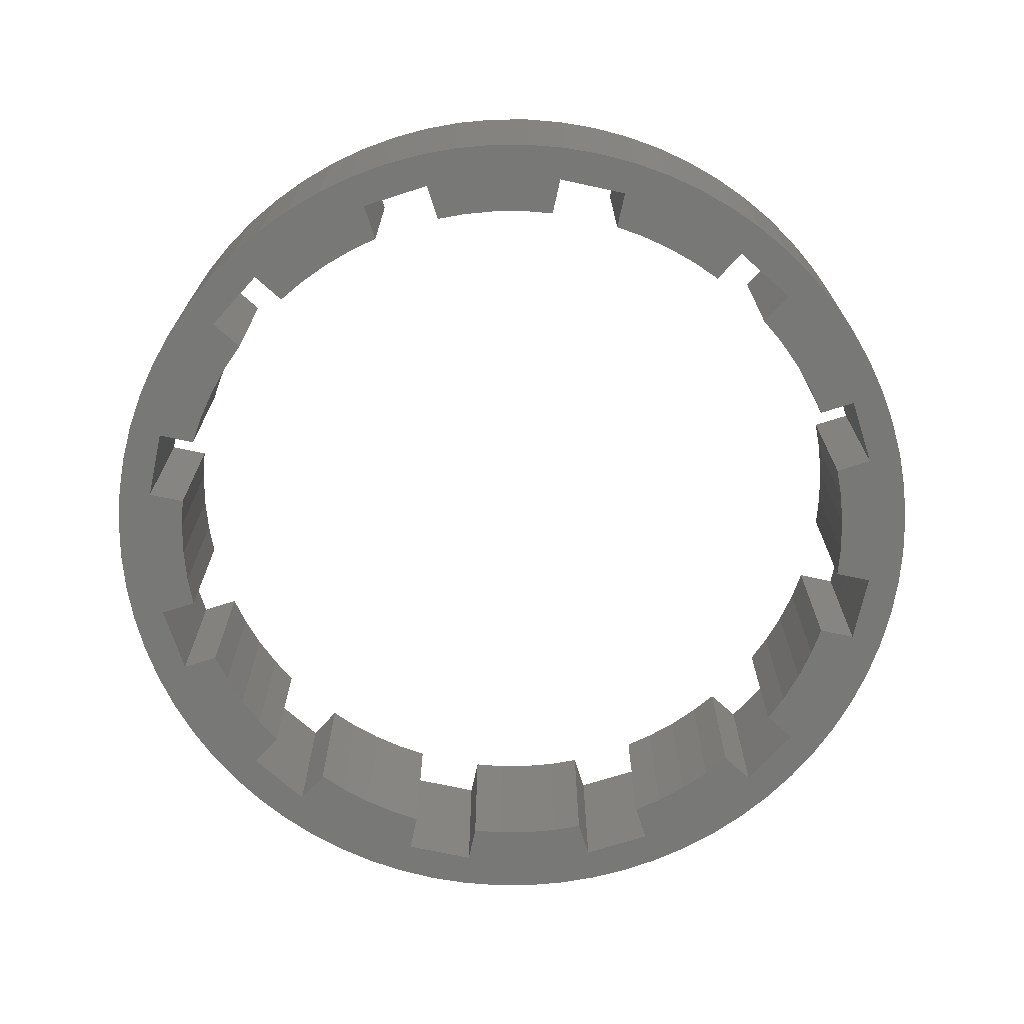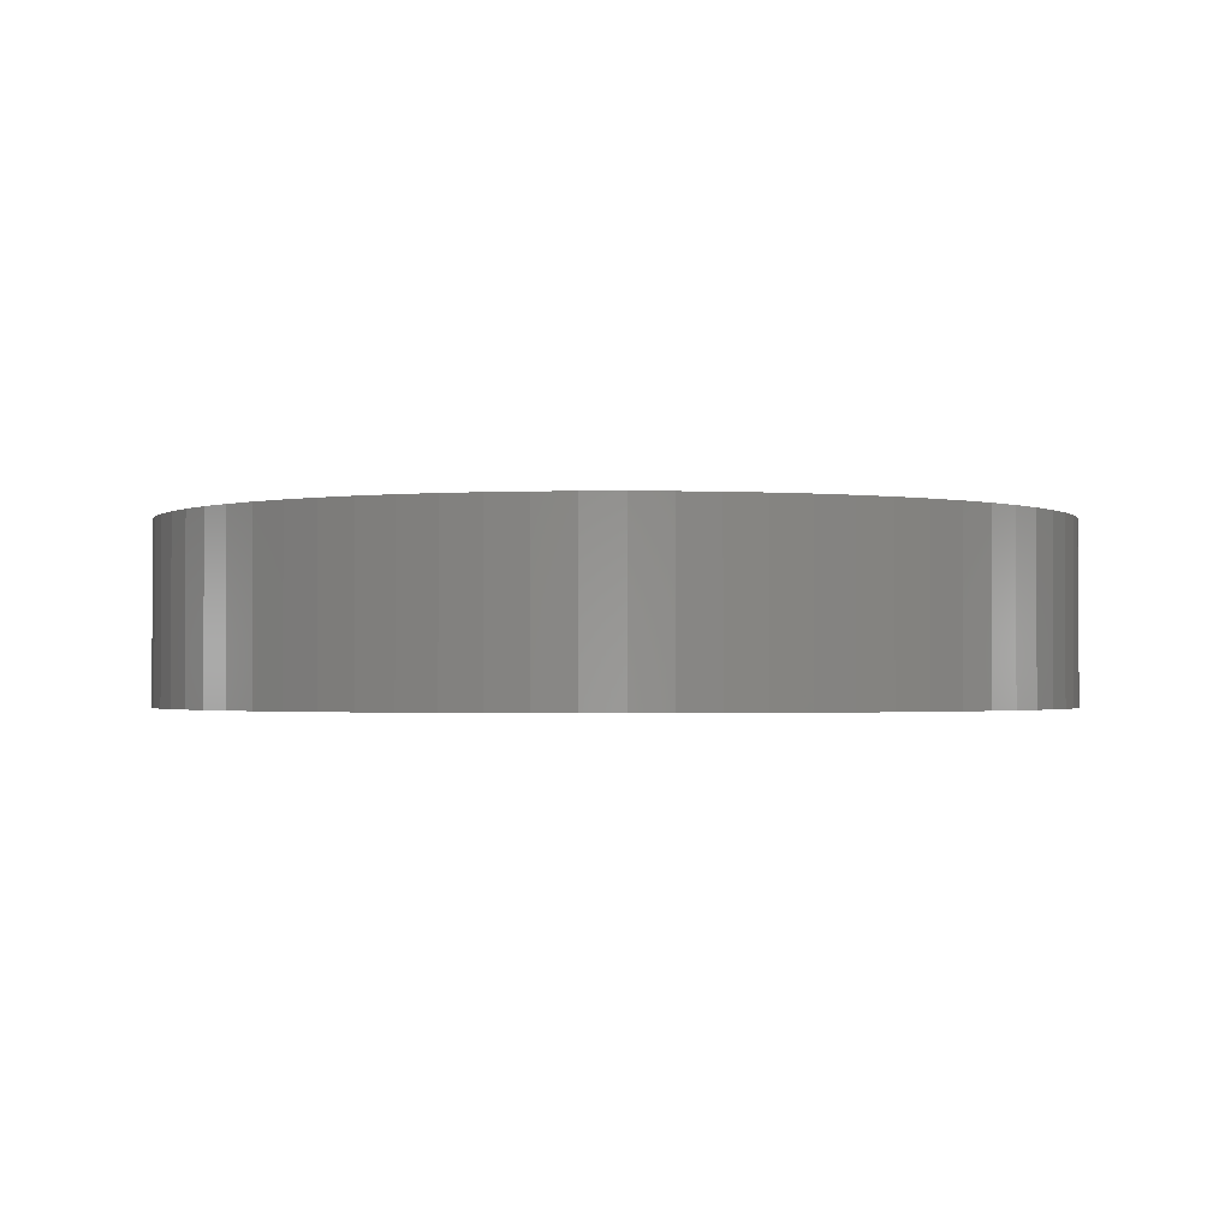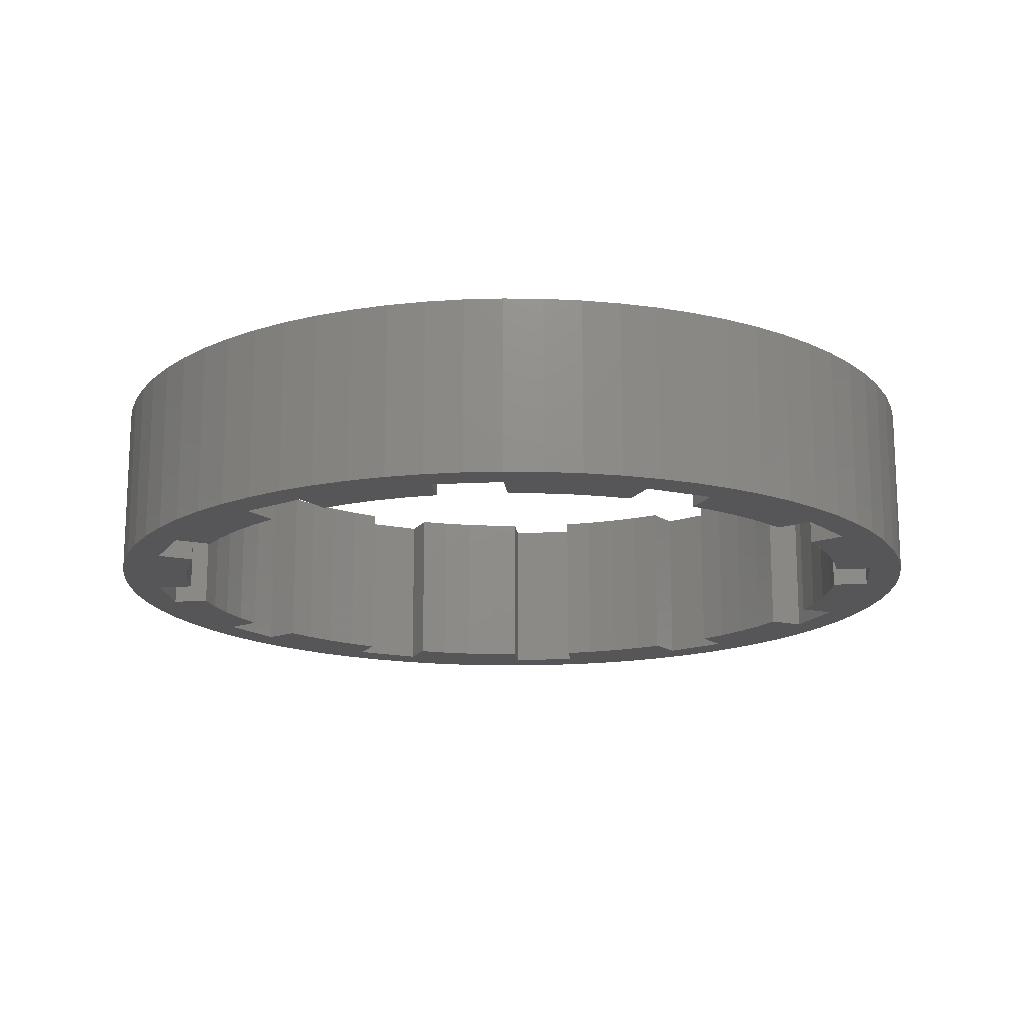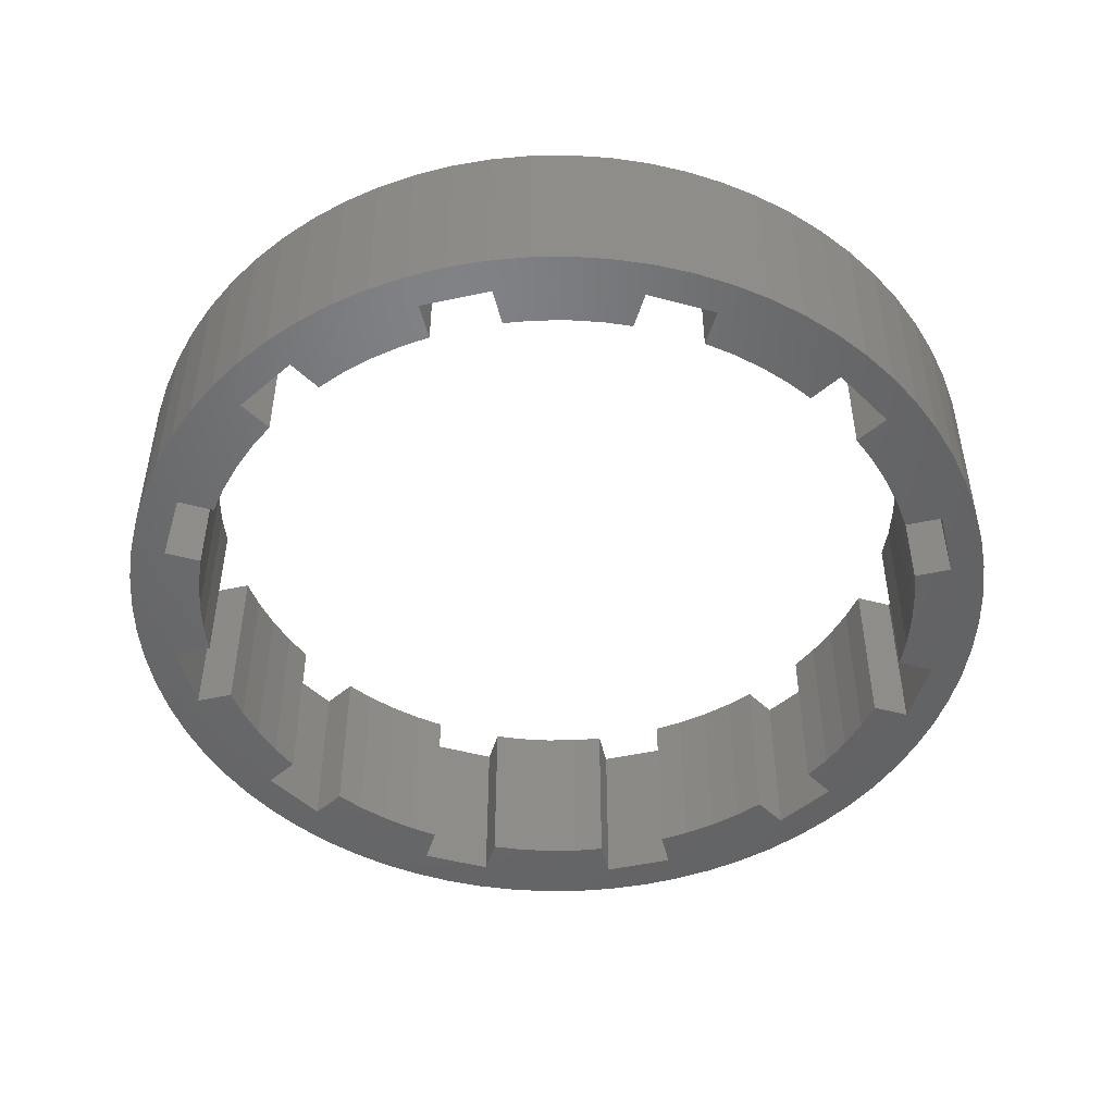
<metadata>
{"format":"stl","ext":"stl","renderer":"f3d","projection":"perspective","resolution":1024,"background":"white","views":[{"elev":-70.8,"azim":-42.2,"up":"+Z"},{"elev":-1.4,"azim":-66.2,"up":"+Z"},{"elev":-16.2,"azim":156.1,"up":"+Z"},{"elev":-48.9,"azim":43.4,"up":"+Z"}]}
</metadata>
<code>
# stl→obj: 312 verts, 624 faces
v -1 10.45 0
v -1 11.5 0
v -1 10.45 5
v -1 11.5 5
v 0 12.5 0
v 1 11.5 0
v 1 11.5 5
v 0 12.5 5
v -1 -11.5 0
v -1 -10.45 0
v -1 -11.5 5
v 1 -11.5 0
v 0 -12.5 0
v -1 -10.45 5
v 0 -12.5 5
v 1 -11.5 5
v -1.089 -12.45 0
v -1.089 -12.45 5
v -1.089 12.45 0
v -1.089 12.45 5
v -1.823 -10.34 0
v -1.823 -10.34 5
v -1.823 10.34 0
v -1.823 10.34 5
v -10.14 -2.718 0
v -10.14 -2.718 5
v -9.867 -3.591 5
v -9.867 -3.591 0
v -10.14 2.718 0
v -9.867 3.591 0
v -10.14 2.718 5
v -9.867 3.591 5
v -10.24 -7.17 0
v -9.459 -6.616 0
v -9.576 -8.035 0
v -10.24 -7.17 5
v -9.576 -8.035 5
v -9.459 -6.616 5
v -10.24 7.17 0
v -10.24 7.17 5
v -9.576 8.035 5
v -9.576 8.035 0
v -9.459 6.616 0
v -9.459 6.616 5
v -10.34 -1.823 0
v -10.34 -1.823 5
v -10.34 1.823 0
v -10.34 1.823 5
v -10.45 -1 0
v -10.45 -1 5
v -10.45 1 0
v -10.45 1 5
v -10.46 -4.884 0
v -10.46 -4.884 5
v -9.549 -4.358 0
v -9.549 -4.358 5
v -10.46 4.884 0
v -10.46 4.884 5
v -9.549 4.358 0
v -9.549 4.358 5
v -10.83 -6.25 0
v -10.83 -6.25 5
v -10.83 6.25 0
v -10.83 6.25 5
v -11.33 -5.283 0
v -11.33 -5.283 5
v -11.33 5.283 0
v -11.33 5.283 5
v -11.5 -1 0
v -11.5 -1 5
v -11.5 1 0
v -11.5 1 5
v -11.75 -4.275 0
v -11.75 -4.275 5
v -11.75 4.275 0
v -11.75 4.275 5
v -12.07 -3.235 0
v -12.07 -3.235 5
v -12.07 3.235 0
v -12.07 3.235 5
v -12.31 -2.171 0
v -12.31 -2.171 5
v -12.31 2.171 0
v -12.31 2.171 5
v -12.45 -1.089 0
v -12.45 -1.089 5
v -12.45 1.089 0
v -12.45 1.089 5
v -12.5 0 0
v -12.5 0 5
v -2.171 -12.31 0
v -2.171 -12.31 5
v -2.171 12.31 0
v -2.171 12.31 5
v -2.718 -10.14 0
v -2.718 -10.14 5
v -2.718 10.14 0
v -2.718 10.14 5
v -3.235 -12.07 0
v -3.235 -12.07 5
v -3.235 12.07 0
v -3.235 12.07 5
v -3.591 -9.867 0
v -3.591 -9.867 5
v -3.591 9.867 0
v -3.591 9.867 5
v -4.275 -11.75 0
v -4.275 -11.75 5
v -4.275 11.75 0
v -4.275 11.75 5
v -4.358 -9.549 0
v -4.358 -9.549 5
v -4.358 9.549 0
v -4.358 9.549 5
v -4.884 -10.46 0
v -4.884 -10.46 5
v -4.884 10.46 0
v -4.884 10.46 5
v -5.283 -11.33 0
v -5.283 -11.33 5
v -5.283 11.33 0
v -5.283 11.33 5
v -6.25 10.83 0
v -6.25 10.83 5
v -6.25 -10.83 0
v -6.25 -10.83 5
v -6.616 -9.459 0
v -6.09 -8.549 0
v -6.616 -9.459 5
v -6.09 -8.549 5
v -6.616 9.459 0
v -6.616 9.459 5
v -6.09 8.549 5
v -6.09 8.549 0
v -6.749 -8.043 0
v -6.749 -8.043 5
v -6.749 8.043 0
v -6.749 8.043 5
v -7.17 -10.24 0
v -7.17 -10.24 5
v -7.17 10.24 0
v -7.17 10.24 5
v -7.425 -7.425 0
v -7.425 -7.425 5
v -7.425 7.425 0
v -7.425 7.425 5
v -8.035 -9.576 0
v -8.035 -9.576 5
v -8.035 9.576 0
v -8.035 9.576 5
v -8.043 -6.749 0
v -8.043 -6.749 5
v -8.043 6.749 0
v -8.043 6.749 5
v -8.549 -6.09 0
v -8.549 -6.09 5
v -8.549 6.09 0
v -8.549 6.09 5
v -8.839 -8.839 0
v -8.839 -8.839 5
v -8.839 8.839 0
v -8.839 8.839 5
v 1.089 -12.45 0
v 1.089 -12.45 5
v 1.089 12.45 0
v 1.089 12.45 5
v 1 -10.45 0
v 1 -10.45 5
v 1.823 -10.34 0
v 1.823 -10.34 5
v 2.171 -12.31 0
v 2.171 -12.31 5
v 1 10.45 0
v 1 10.45 5
v 1.823 10.34 0
v 1.823 10.34 5
v 2.171 12.31 0
v 2.171 12.31 5
v 2.718 -10.14 0
v 2.718 -10.14 5
v 2.718 10.14 0
v 2.718 10.14 5
v 10.14 -2.718 0
v 10.14 -2.718 5
v 10.34 -1.823 5
v 10.34 -1.823 0
v 12.07 -3.235 0
v 11.75 -4.275 0
v 11.75 -4.275 5
v 12.07 -3.235 5
v 10.14 2.718 0
v 10.34 1.823 0
v 10.14 2.718 5
v 11.75 4.275 0
v 12.07 3.235 0
v 10.34 1.823 5
v 12.07 3.235 5
v 11.75 4.275 5
v 10.24 -7.17 0
v 10.83 -6.25 0
v 10.24 -7.17 5
v 10.83 -6.25 5
v 10.24 7.17 0
v 10.24 7.17 5
v 10.83 6.25 5
v 10.83 6.25 0
v 10.45 -1 5
v 10.45 -1 0
v 11.5 -1 0
v 12.31 -2.171 0
v 11.5 -1 5
v 12.31 -2.171 5
v 10.45 1 0
v 11.5 1 0
v 12.31 2.171 0
v 10.45 1 5
v 11.5 1 5
v 12.31 2.171 5
v 10.46 -4.884 0
v 11.33 -5.283 0
v 10.46 -4.884 5
v 11.33 -5.283 5
v 10.46 4.884 0
v 11.33 5.283 0
v 10.46 4.884 5
v 11.33 5.283 5
v 12.5 0 0
v 12.45 -1.089 0
v 12.45 -1.089 5
v 12.5 0 5
v 12.45 1.089 0
v 12.45 1.089 5
v 3.235 -12.07 0
v 3.235 -12.07 5
v 3.235 12.07 0
v 3.235 12.07 5
v 3.591 -9.867 0
v 3.591 -9.867 5
v 3.591 9.867 0
v 3.591 9.867 5
v 4.275 -11.75 0
v 4.275 -11.75 5
v 4.275 11.75 0
v 4.275 11.75 5
v 4.358 -9.549 0
v 4.884 -10.46 0
v 4.884 -10.46 5
v 4.358 -9.549 5
v 4.884 10.46 0
v 4.358 9.549 0
v 4.358 9.549 5
v 4.884 10.46 5
v 5.283 -11.33 0
v 5.283 -11.33 5
v 5.283 11.33 0
v 5.283 11.33 5
v 6.616 -9.459 0
v 6.25 -10.83 0
v 6.25 -10.83 5
v 6.616 -9.459 5
v 6.25 10.83 0
v 6.616 9.459 0
v 6.616 9.459 5
v 6.25 10.83 5
v 6.09 -8.549 0
v 6.09 -8.549 5
v 6.749 -8.043 0
v 6.749 -8.043 5
v 6.09 8.549 0
v 6.09 8.549 5
v 6.749 8.043 0
v 6.749 8.043 5
v 7.17 -10.24 0
v 7.17 -10.24 5
v 7.17 10.24 0
v 7.17 10.24 5
v 8.035 -9.576 0
v 8.035 -9.576 5
v 8.035 9.576 0
v 8.035 9.576 5
v 7.425 -7.425 0
v 7.425 -7.425 5
v 7.425 7.425 0
v 7.425 7.425 5
v 8.043 -6.749 5
v 8.043 -6.749 0
v 8.839 -8.839 0
v 8.839 -8.839 5
v 8.839 8.839 0
v 8.043 6.749 0
v 8.043 6.749 5
v 8.839 8.839 5
v 8.549 -6.09 5
v 8.549 -6.09 0
v 9.459 -6.616 0
v 9.576 -8.035 0
v 9.576 -8.035 5
v 9.459 -6.616 5
v 8.549 6.09 0
v 9.576 8.035 0
v 9.459 6.616 0
v 8.549 6.09 5
v 9.459 6.616 5
v 9.576 8.035 5
v 9.549 -4.358 0
v 9.549 -4.358 5
v 9.867 -3.591 5
v 9.867 -3.591 0
v 9.549 4.358 0
v 9.867 3.591 0
v 9.549 4.358 5
v 9.867 3.591 5
f 1 2 3
f 3 2 4
f 2 5 6
f 2 6 7
f 2 7 4
f 4 7 8
f 9 10 11
f 9 11 12
f 9 12 13
f 11 10 14
f 11 15 16
f 11 16 12
f 17 9 13
f 17 13 15
f 17 15 18
f 18 15 11
f 19 20 5
f 19 5 2
f 20 4 8
f 20 8 5
f 21 10 9
f 21 22 10
f 22 14 10
f 22 11 14
f 23 1 3
f 23 3 24
f 23 2 1
f 24 3 4
f 25 26 27
f 25 27 28
f 29 30 31
f 31 30 32
f 33 34 35
f 33 35 36
f 36 35 37
f 36 37 38
f 39 40 41
f 39 42 43
f 39 41 42
f 40 44 41
f 45 26 25
f 45 46 26
f 47 29 48
f 48 29 31
f 49 46 45
f 49 50 46
f 51 47 52
f 52 47 48
f 53 54 38
f 53 38 34
f 53 55 56
f 53 56 54
f 53 28 55
f 54 56 27
f 57 58 59
f 57 43 58
f 57 59 30
f 58 43 44
f 58 60 59
f 58 32 60
f 61 33 62
f 61 53 34
f 61 34 33
f 62 33 36
f 62 36 38
f 62 38 54
f 63 39 43
f 63 40 39
f 63 64 40
f 63 43 57
f 64 58 44
f 64 44 40
f 65 53 61
f 65 61 66
f 66 61 62
f 66 62 54
f 67 63 57
f 67 64 63
f 67 68 64
f 68 58 64
f 69 49 45
f 69 70 49
f 69 71 70
f 70 46 50
f 70 50 49
f 70 71 72
f 71 47 51
f 71 51 52
f 71 52 72
f 72 52 48
f 73 25 28
f 73 53 65
f 73 65 74
f 73 28 53
f 74 54 27
f 74 65 66
f 74 66 54
f 74 27 26
f 75 57 30
f 75 67 57
f 75 68 67
f 75 76 68
f 75 30 29
f 76 31 32
f 76 58 68
f 76 32 58
f 77 25 73
f 77 45 25
f 77 73 78
f 78 26 46
f 78 73 74
f 78 74 26
f 79 29 47
f 79 75 29
f 79 76 75
f 79 80 76
f 80 31 76
f 80 48 31
f 81 45 77
f 81 69 45
f 81 77 82
f 82 46 70
f 82 77 78
f 82 78 46
f 83 47 71
f 83 79 47
f 83 80 79
f 83 84 80
f 84 48 80
f 84 72 48
f 85 69 81
f 85 81 86
f 86 81 82
f 86 82 70
f 87 83 71
f 87 84 83
f 87 88 84
f 88 72 84
f 89 69 85
f 89 71 69
f 89 85 90
f 89 87 71
f 89 88 87
f 89 90 88
f 90 70 72
f 90 72 88
f 90 85 86
f 90 86 70
f 91 9 17
f 91 17 18
f 91 18 92
f 91 21 9
f 92 11 22
f 92 18 11
f 93 2 23
f 93 19 2
f 93 94 19
f 94 4 20
f 94 20 19
f 94 24 4
f 95 21 91
f 95 96 21
f 96 22 21
f 96 92 22
f 97 23 24
f 97 24 98
f 97 93 23
f 98 24 94
f 99 91 92
f 99 92 100
f 99 95 91
f 100 92 96
f 101 93 97
f 101 102 93
f 102 94 93
f 102 98 94
f 103 95 99
f 103 104 95
f 104 96 95
f 104 100 96
f 105 97 98
f 105 98 106
f 105 101 97
f 106 98 102
f 107 99 100
f 107 100 108
f 107 103 99
f 108 100 104
f 109 101 105
f 109 110 101
f 110 102 101
f 110 106 102
f 111 112 103
f 112 104 103
f 113 105 106
f 113 106 114
f 115 103 107
f 115 111 103
f 115 112 111
f 115 116 112
f 116 104 112
f 116 108 104
f 117 105 113
f 117 109 105
f 117 113 118
f 118 106 110
f 118 113 114
f 118 114 106
f 119 107 108
f 119 108 120
f 119 115 107
f 120 108 116
f 121 109 117
f 121 122 109
f 122 110 109
f 122 118 110
f 123 121 117
f 123 124 121
f 124 118 122
f 124 122 121
f 125 115 119
f 125 119 120
f 125 120 126
f 126 120 116
f 127 115 125
f 127 128 129
f 127 129 115
f 129 116 115
f 129 128 130
f 129 126 116
f 131 117 118
f 131 118 132
f 131 133 134
f 131 123 117
f 131 132 133
f 132 118 124
f 135 128 127
f 135 136 128
f 136 130 128
f 136 129 130
f 137 134 133
f 137 133 138
f 137 131 134
f 138 133 132
f 139 125 126
f 139 126 140
f 139 127 125
f 140 126 129
f 141 123 131
f 141 142 123
f 142 124 123
f 142 132 124
f 143 144 135
f 144 136 135
f 145 137 138
f 145 138 146
f 147 127 139
f 147 135 127
f 147 139 140
f 147 140 148
f 147 143 135
f 148 129 136
f 148 136 144
f 148 140 129
f 149 131 137
f 149 137 145
f 149 141 131
f 149 150 141
f 150 132 142
f 150 138 132
f 150 142 141
f 150 146 138
f 151 144 143
f 151 152 144
f 153 145 154
f 154 145 146
f 155 152 151
f 155 156 152
f 157 153 158
f 158 153 154
f 159 143 147
f 159 147 148
f 159 148 160
f 159 151 143
f 160 144 152
f 160 148 144
f 161 145 153
f 161 149 145
f 161 162 149
f 162 146 150
f 162 150 149
f 162 154 146
f 34 155 151
f 34 38 155
f 38 152 156
f 38 156 155
f 43 153 157
f 43 157 158
f 43 158 44
f 44 158 154
f 35 151 159
f 35 159 37
f 35 34 151
f 37 152 38
f 37 159 160
f 37 160 152
f 42 153 43
f 42 161 153
f 42 162 161
f 42 41 162
f 41 154 162
f 41 44 154
f 28 56 55
f 28 27 56
f 30 59 32
f 32 59 60
f 13 12 163
f 13 163 164
f 13 164 15
f 15 164 16
f 5 8 165
f 5 165 6
f 8 7 166
f 8 166 165
f 167 168 169
f 168 170 169
f 12 167 169
f 12 168 167
f 12 16 168
f 12 169 171
f 12 171 163
f 16 164 172
f 16 170 168
f 16 172 170
f 173 174 7
f 173 6 175
f 173 7 6
f 173 175 176
f 173 176 174
f 174 176 7
f 6 165 177
f 6 177 175
f 7 176 178
f 7 178 166
f 163 171 172
f 163 172 164
f 165 166 177
f 166 178 177
f 169 170 179
f 169 179 171
f 170 172 180
f 170 180 179
f 175 177 181
f 175 181 182
f 175 182 176
f 176 182 178
f 183 184 185
f 183 186 187
f 183 185 186
f 183 187 188
f 184 189 190
f 184 190 185
f 191 192 193
f 191 194 195
f 191 195 192
f 193 192 196
f 193 196 197
f 193 197 198
f 199 200 201
f 201 200 202
f 203 204 205
f 203 205 206
f 186 185 207
f 186 208 209
f 186 207 208
f 186 209 210
f 186 210 187
f 185 211 207
f 185 190 212
f 185 212 211
f 192 213 196
f 192 214 213
f 192 195 215
f 192 215 214
f 196 213 216
f 196 216 217
f 196 217 218
f 196 218 197
f 208 207 209
f 207 211 209
f 213 214 217
f 213 217 216
f 219 220 200
f 219 188 220
f 221 202 222
f 221 222 189
f 223 206 224
f 223 224 194
f 225 226 205
f 225 198 226
f 200 220 202
f 202 220 222
f 206 205 226
f 206 226 224
f 220 188 222
f 222 188 189
f 224 226 198
f 224 198 194
f 209 211 217
f 209 214 227
f 209 217 214
f 209 228 210
f 209 227 228
f 211 212 229
f 211 229 230
f 211 230 217
f 214 215 231
f 214 231 227
f 217 232 218
f 217 230 232
f 188 187 189
f 189 187 190
f 194 198 197
f 194 197 195
f 187 210 190
f 190 210 212
f 195 197 218
f 195 218 215
f 210 228 212
f 212 228 229
f 215 218 232
f 215 232 231
f 228 227 229
f 229 227 230
f 231 232 230
f 231 230 227
f 171 179 233
f 171 233 234
f 171 234 172
f 172 234 180
f 177 178 235
f 177 235 181
f 178 182 236
f 178 236 235
f 179 180 237
f 179 237 233
f 180 234 238
f 180 238 237
f 181 235 239
f 181 239 240
f 181 240 182
f 182 240 236
f 233 237 241
f 233 241 242
f 233 242 234
f 234 242 238
f 235 236 243
f 235 243 239
f 236 240 244
f 236 244 243
f 237 238 245
f 237 245 246
f 237 246 241
f 238 242 247
f 238 248 245
f 238 247 248
f 239 243 249
f 239 250 251
f 239 251 240
f 239 249 250
f 240 251 252
f 240 252 244
f 241 246 253
f 241 253 254
f 241 254 242
f 242 254 247
f 243 244 255
f 243 255 249
f 244 252 256
f 244 256 255
f 245 248 247
f 245 247 246
f 250 249 251
f 251 249 252
f 246 247 257
f 246 258 253
f 246 257 258
f 247 254 259
f 247 259 260
f 247 260 257
f 249 255 261
f 249 261 262
f 249 262 263
f 249 263 252
f 252 264 256
f 252 263 264
f 253 258 259
f 253 259 254
f 255 256 261
f 256 264 261
f 265 266 267
f 265 257 266
f 265 267 257
f 266 257 260
f 266 260 268
f 266 268 267
f 269 270 263
f 269 262 271
f 269 263 262
f 269 271 272
f 269 272 270
f 270 272 263
f 258 257 273
f 258 273 274
f 258 274 259
f 259 274 260
f 261 264 275
f 261 275 262
f 264 263 276
f 264 276 275
f 257 267 277
f 257 277 273
f 260 274 278
f 260 278 268
f 262 275 279
f 262 279 271
f 263 272 280
f 263 280 276
f 267 268 281
f 267 281 277
f 268 282 281
f 268 278 282
f 271 283 284
f 271 284 272
f 271 279 283
f 272 284 280
f 273 277 278
f 273 278 274
f 275 276 279
f 276 280 279
f 281 282 285
f 281 286 287
f 281 285 286
f 281 287 277
f 282 278 288
f 282 288 285
f 283 279 289
f 283 290 284
f 283 289 290
f 284 290 291
f 284 291 292
f 284 292 280
f 277 287 288
f 277 288 278
f 279 280 289
f 280 292 289
f 286 285 293
f 286 294 295
f 286 293 294
f 286 295 296
f 286 296 287
f 285 288 297
f 285 298 293
f 285 297 298
f 290 299 291
f 290 289 300
f 290 301 299
f 290 300 301
f 291 299 302
f 291 302 303
f 291 303 304
f 291 304 292
f 294 293 295
f 293 298 295
f 299 301 303
f 299 303 302
f 287 296 288
f 288 296 297
f 289 292 304
f 289 304 300
f 295 199 296
f 295 219 200
f 295 221 219
f 295 200 199
f 295 298 221
f 298 201 202
f 298 202 221
f 298 297 201
f 301 203 206
f 301 223 303
f 301 206 223
f 301 300 203
f 303 204 304
f 303 223 225
f 303 225 205
f 303 205 204
f 305 219 221
f 305 221 306
f 305 306 307
f 305 308 219
f 305 307 308
f 306 221 307
f 309 223 310
f 309 311 223
f 309 310 311
f 311 225 223
f 311 310 312
f 311 312 225
f 296 199 297
f 297 199 201
f 300 204 203
f 300 304 204
f 308 183 188
f 308 184 183
f 308 188 219
f 308 307 184
f 307 221 189
f 307 189 184
f 310 191 312
f 310 223 194
f 310 194 191
f 312 191 193
f 312 193 198
f 312 198 225

</code>
